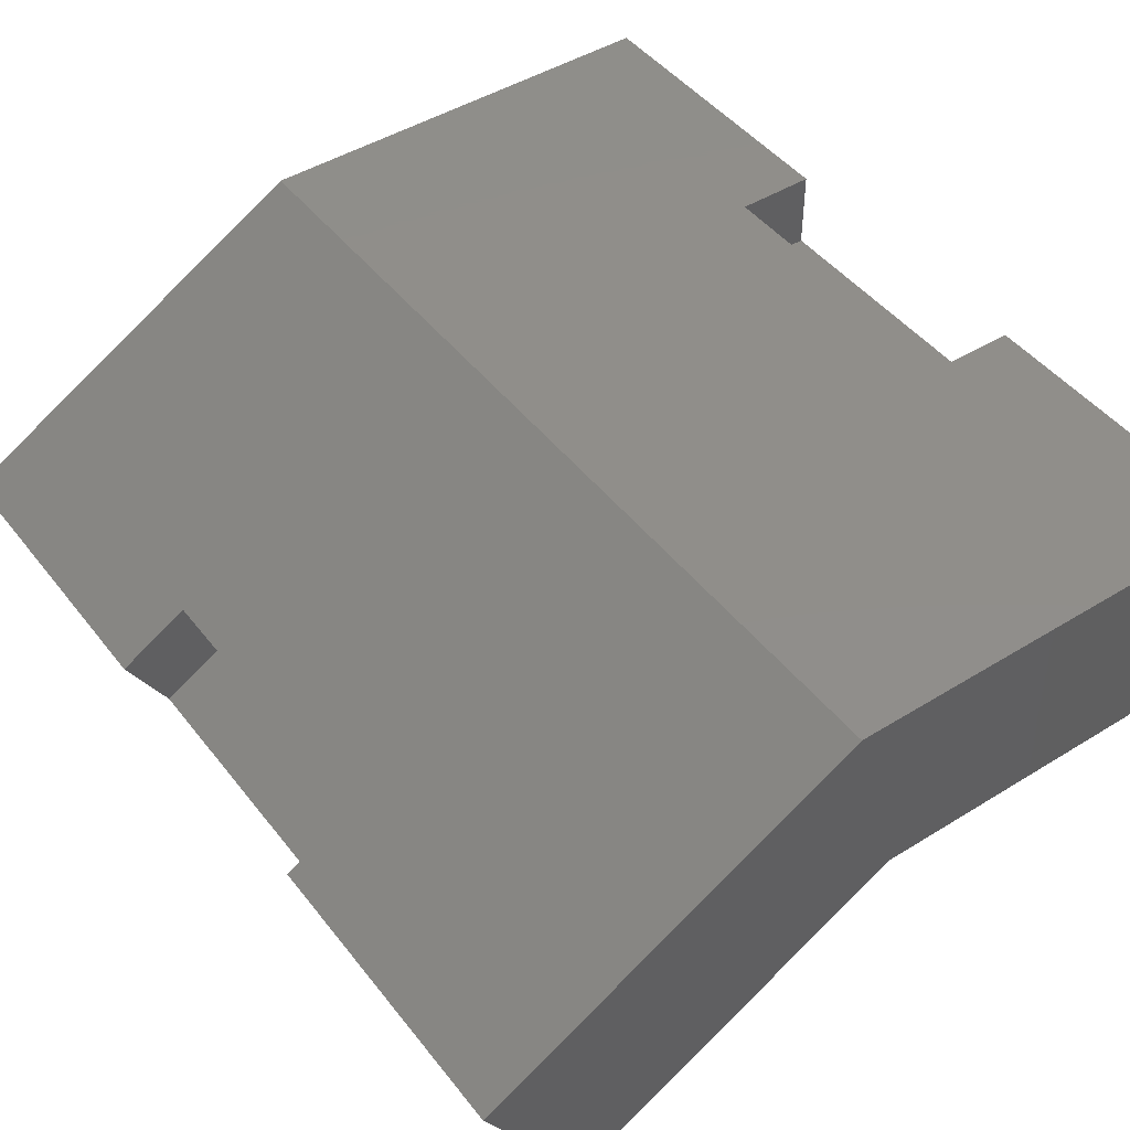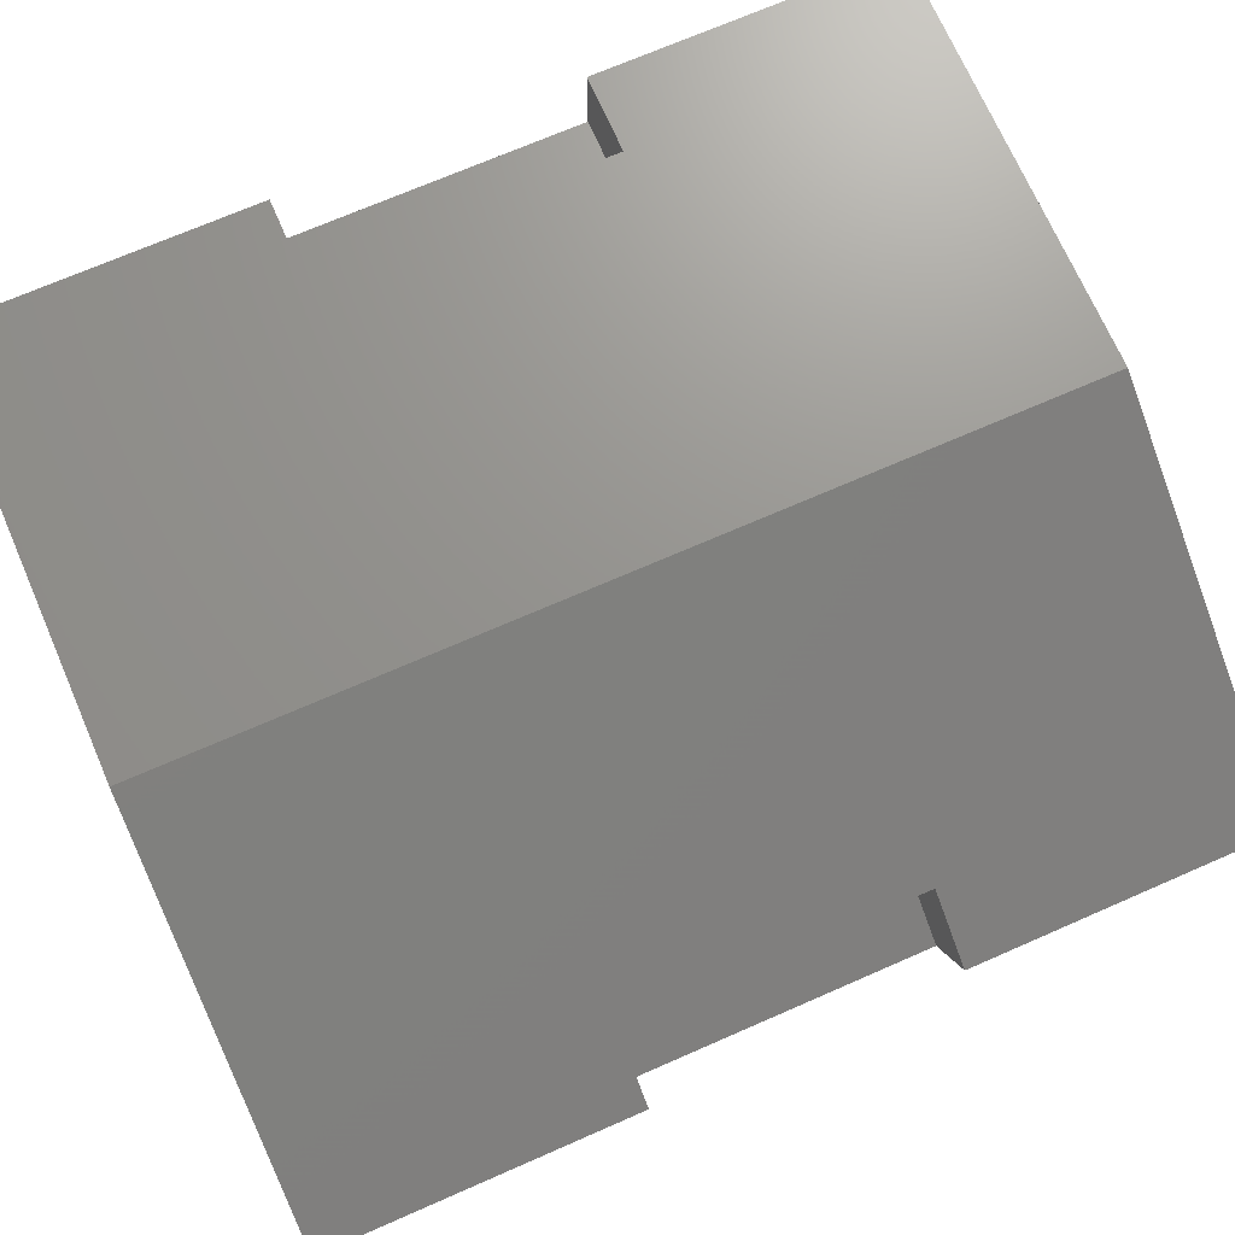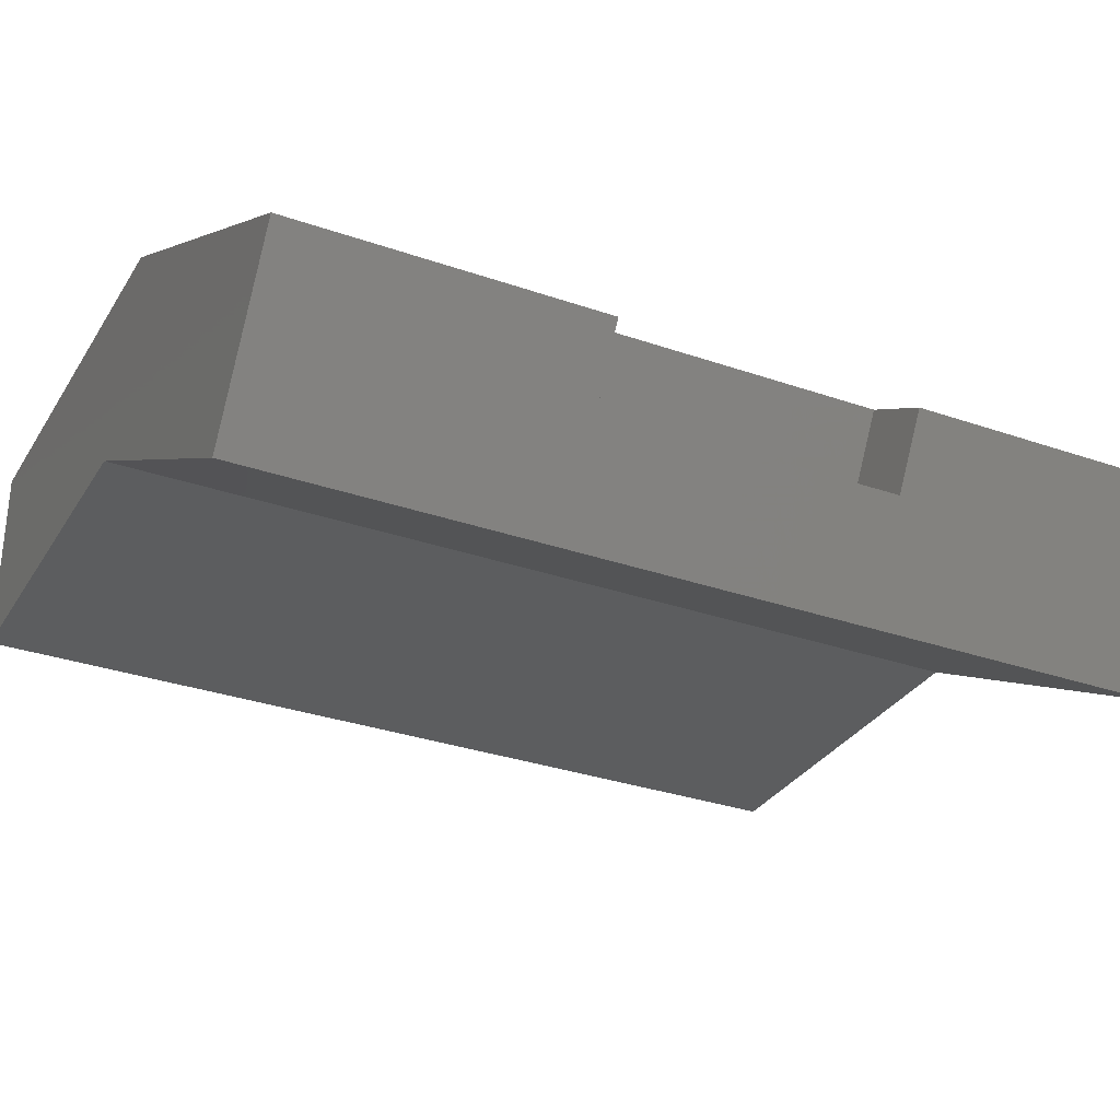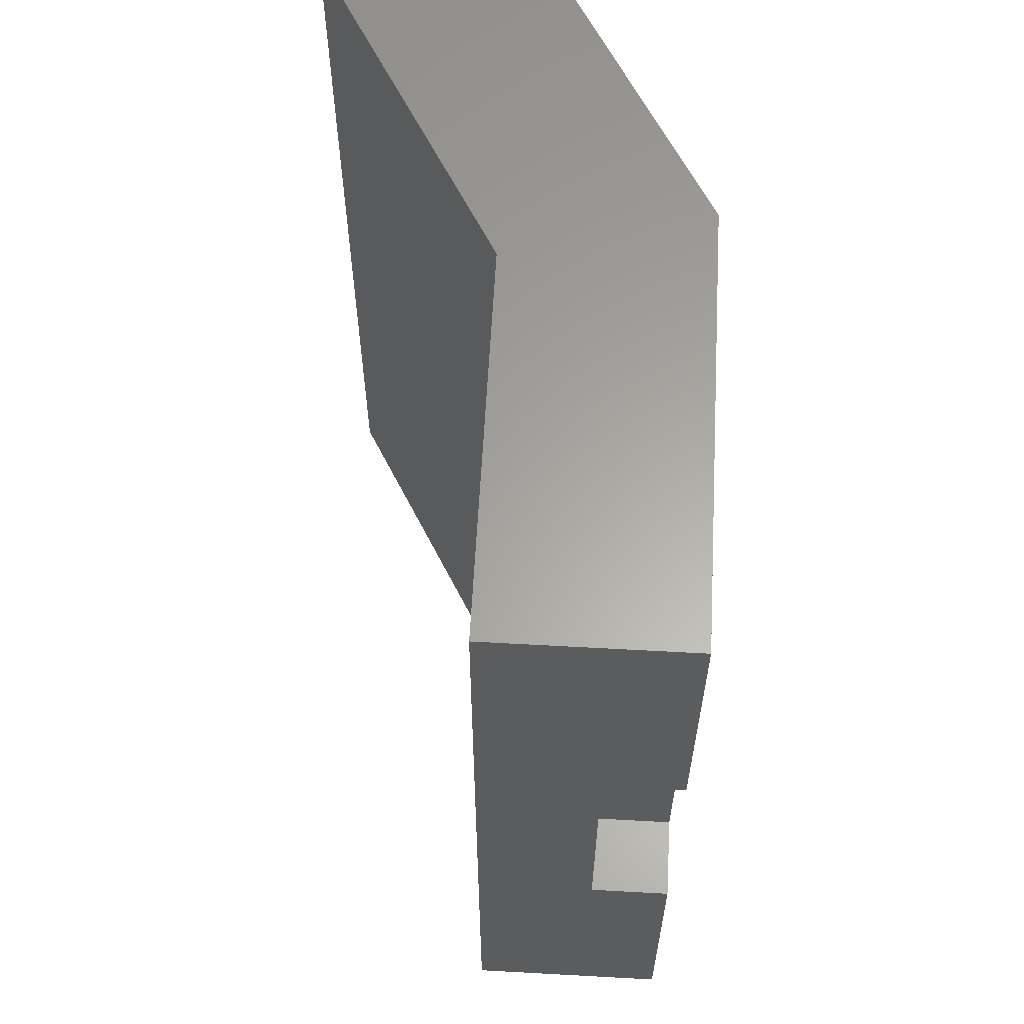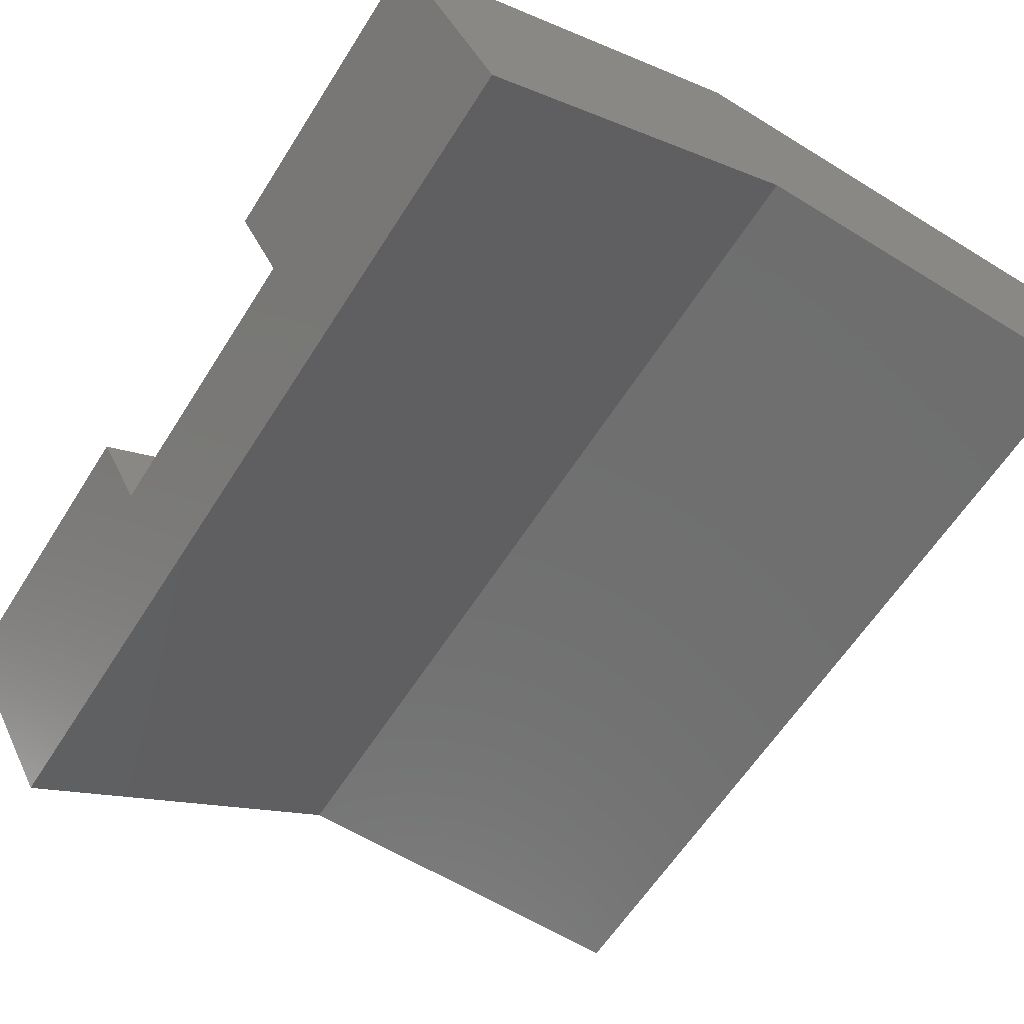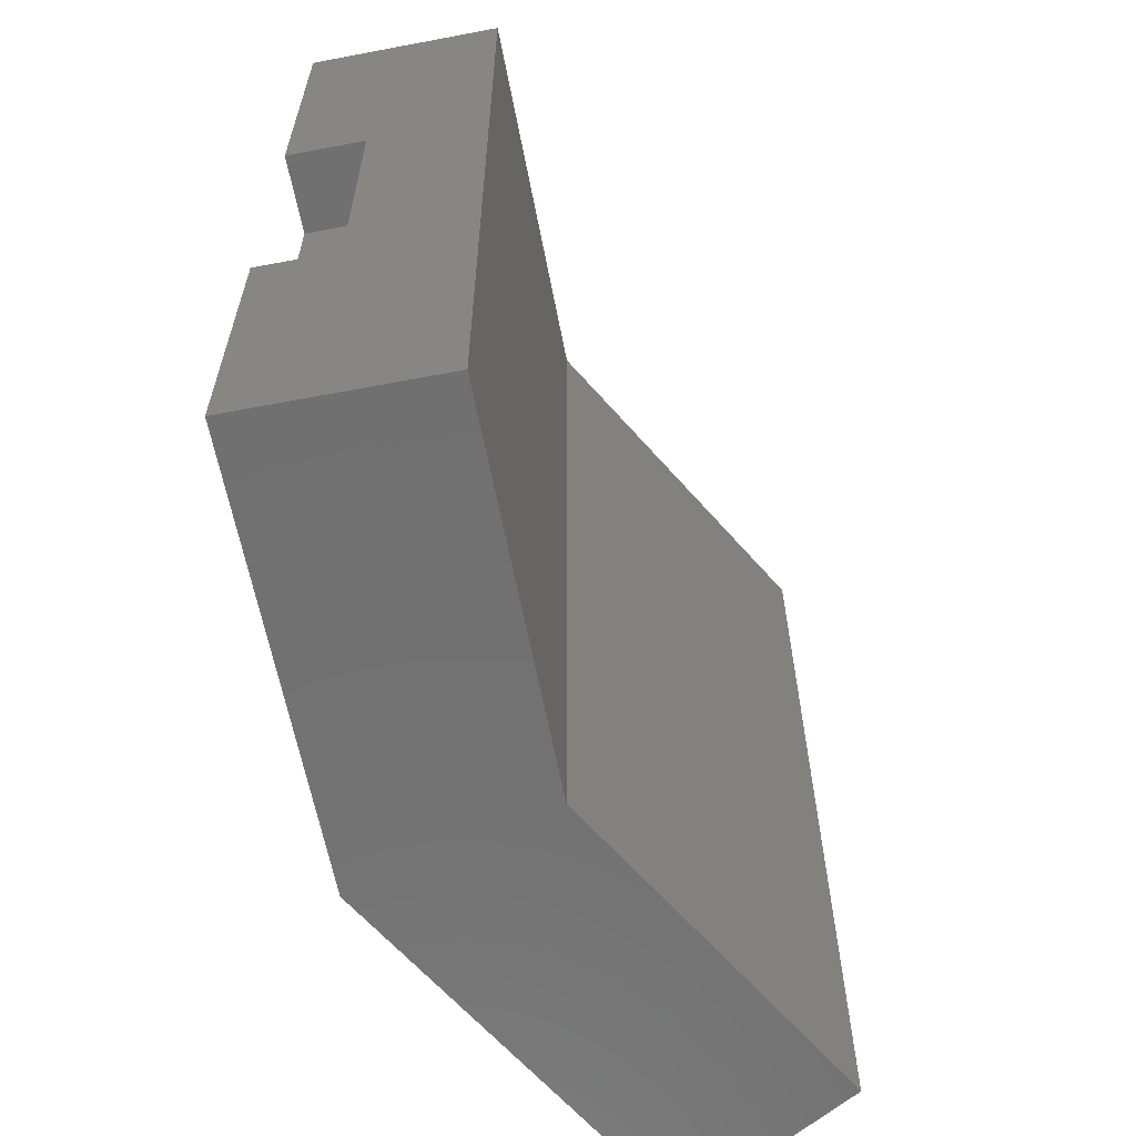
<metadata>
{"format":"stl","ext":"stl","renderer":"f3d","projection":"perspective","resolution":1024,"background":"white","views":[{"elev":45.8,"azim":144.5,"up":"+Y"},{"elev":71.2,"azim":66.4,"up":"+Y"},{"elev":-31.0,"azim":63.5,"up":"+Y"},{"elev":62.0,"azim":63.2,"up":"+Z"},{"elev":-61.0,"azim":147.8,"up":"+Y"},{"elev":-62.6,"azim":-79.1,"up":"+Z"}]}
</metadata>
<code>
# stl→obj: 32 verts, 60 faces
v 17.05 -14.46 15.5
v 19.05 -11 15.5
v 13.59 -12.46 15.5
v 15.59 -9 15.5
v 17.05 -14.46 30.5
v 13.59 -12.46 30.5
v 19.05 -11 30.5
v 15.59 -9 30.5
v 13.59 -12.46 23
v 19.05 -11 0
v 14.05 -19.66 0
v 14.05 -19.66 46
v 19.05 -11 46
v 0 0 46
v 0 0 0
v 15.59 -9 23
v -18 0 15.5
v -22 0 15.5
v -18 -4 15.5
v -22 -4 15.5
v -18 0 30.5
v -18 -4 30.5
v -22 0 30.5
v -22 -4 30.5
v -18 -4 23
v -22 0 0
v -18 0 23
v -22 0 46
v -22 -10 46
v -22 -10 0
v -2.679 -10 46
v -2.679 -10 0
f 1 2 3
f 3 2 4
f 5 6 7
f 7 6 8
f 6 5 9
f 9 5 1
f 9 1 3
f 10 2 11
f 11 2 1
f 11 1 12
f 12 1 5
f 12 5 13
f 13 5 7
f 13 7 14
f 14 7 8
f 14 8 15
f 15 8 16
f 15 16 4
f 10 15 2
f 2 15 4
f 3 4 9
f 9 4 16
f 9 16 6
f 6 16 8
f 17 18 19
f 19 18 20
f 21 22 23
f 23 22 24
f 24 22 20
f 20 22 25
f 20 25 19
f 15 26 18
f 15 18 17
f 15 17 27
f 15 27 21
f 15 21 14
f 21 23 14
f 14 23 28
f 28 23 29
f 29 23 24
f 29 24 30
f 30 24 20
f 30 20 26
f 26 20 18
f 25 27 19
f 19 27 17
f 22 21 25
f 25 21 27
f 31 12 13
f 31 13 14
f 31 14 28
f 31 28 29
f 32 30 26
f 32 26 15
f 32 15 10
f 32 10 11
f 32 11 31
f 31 11 12
f 30 32 29
f 29 32 31

</code>
